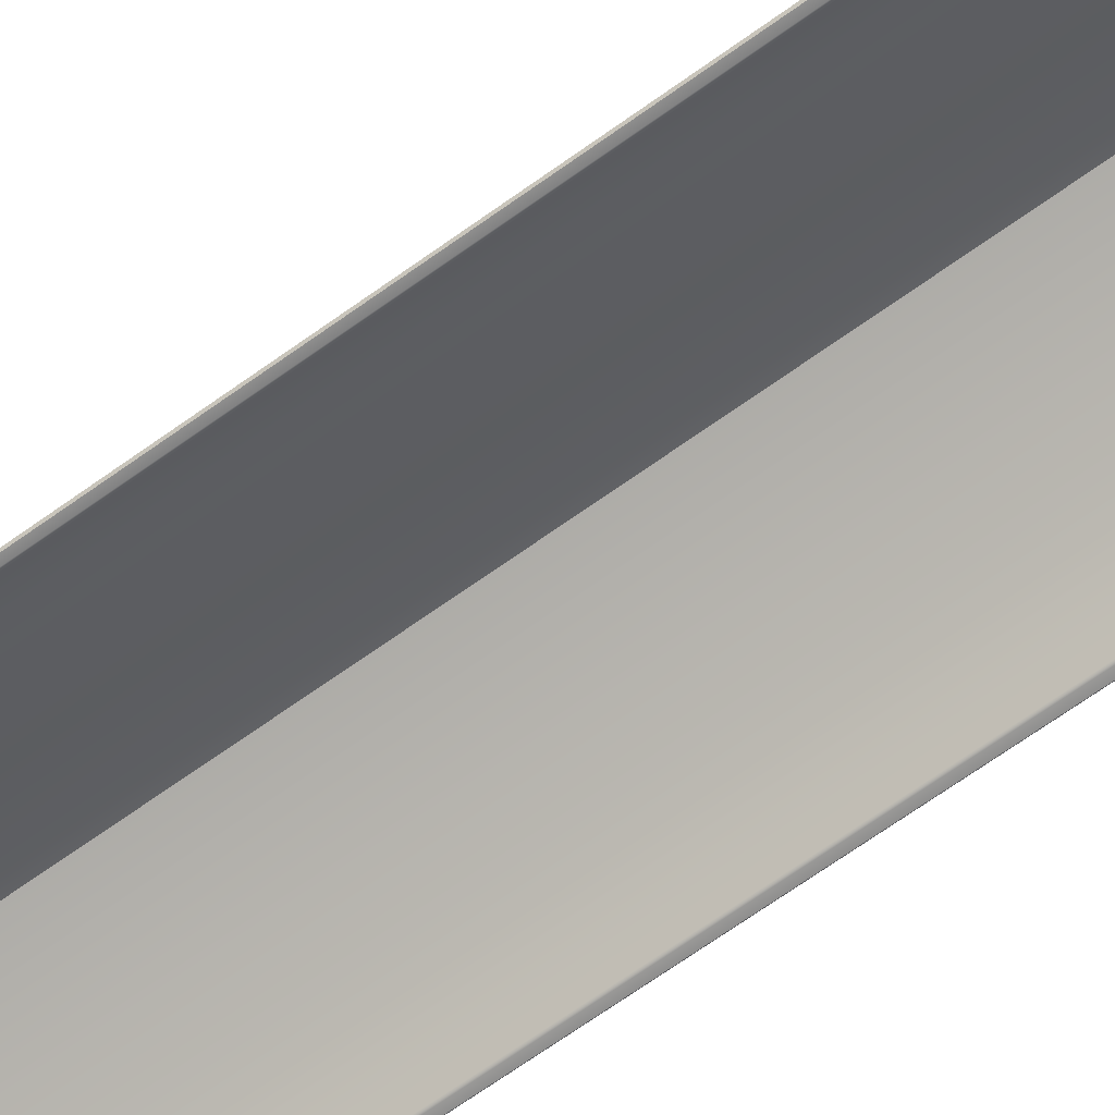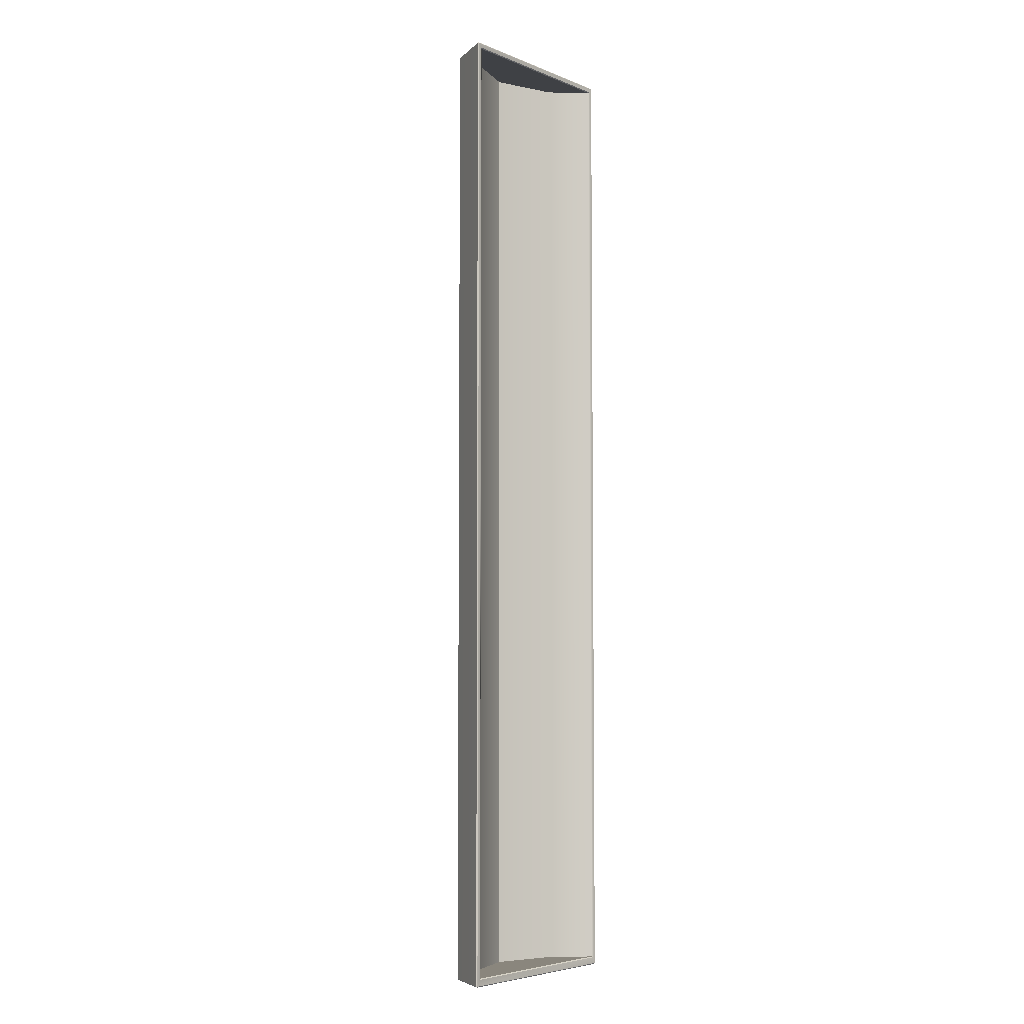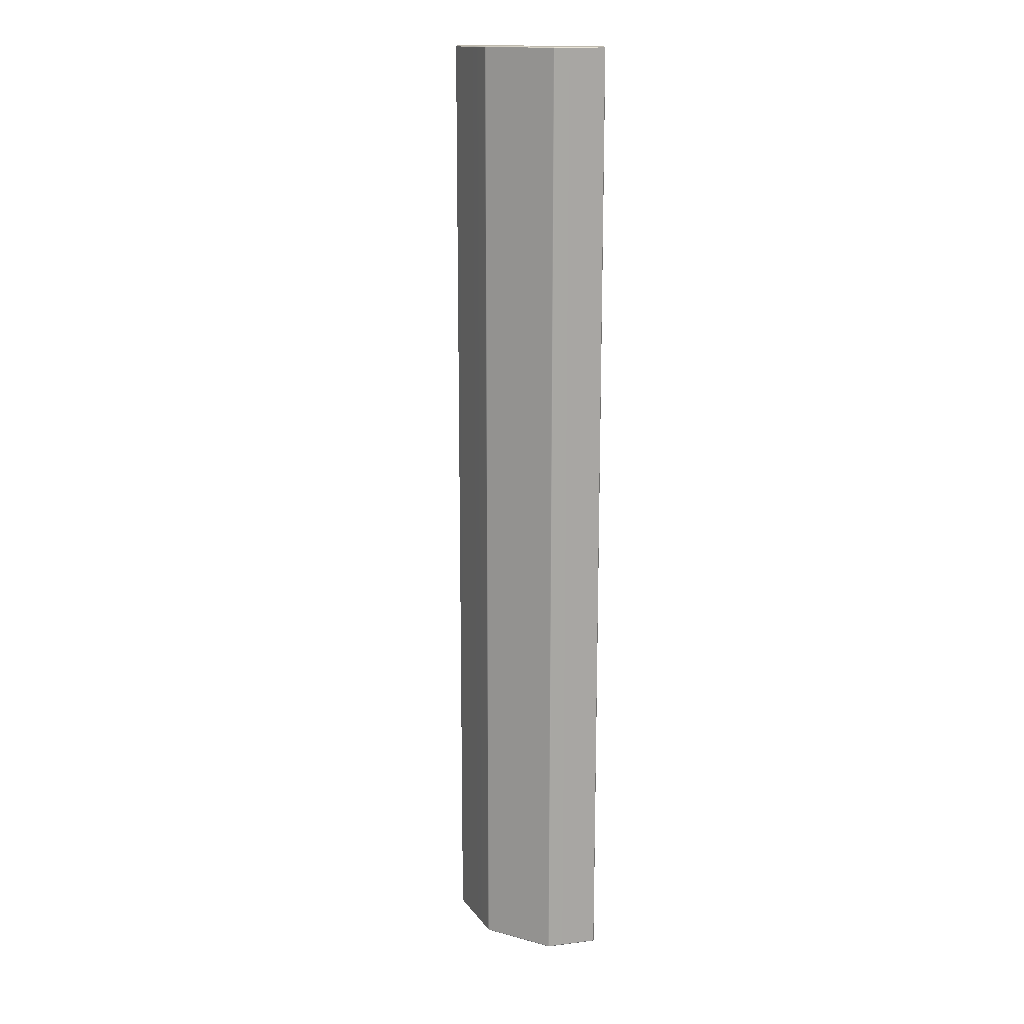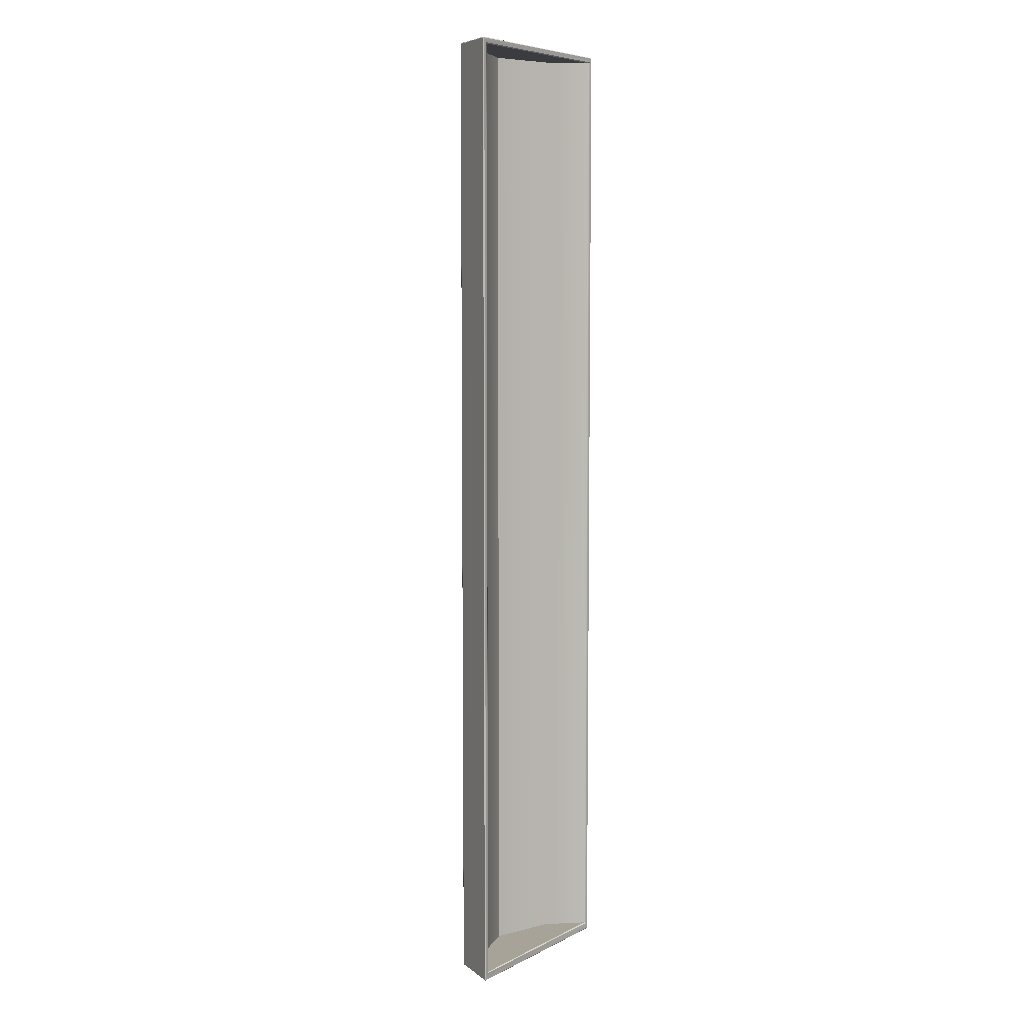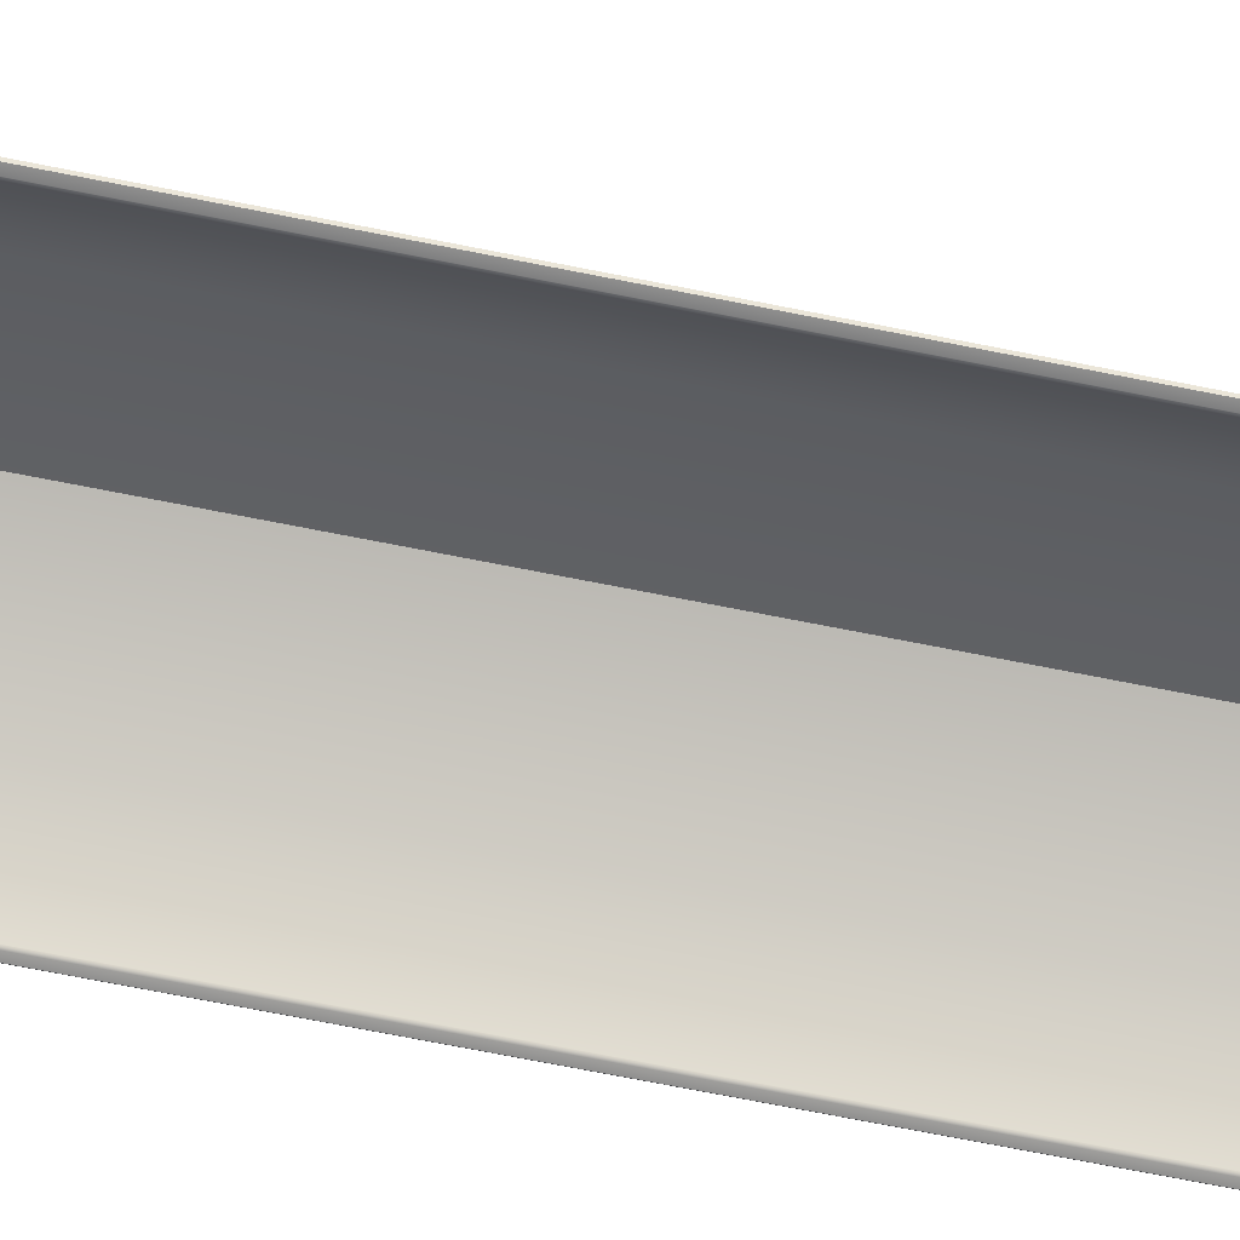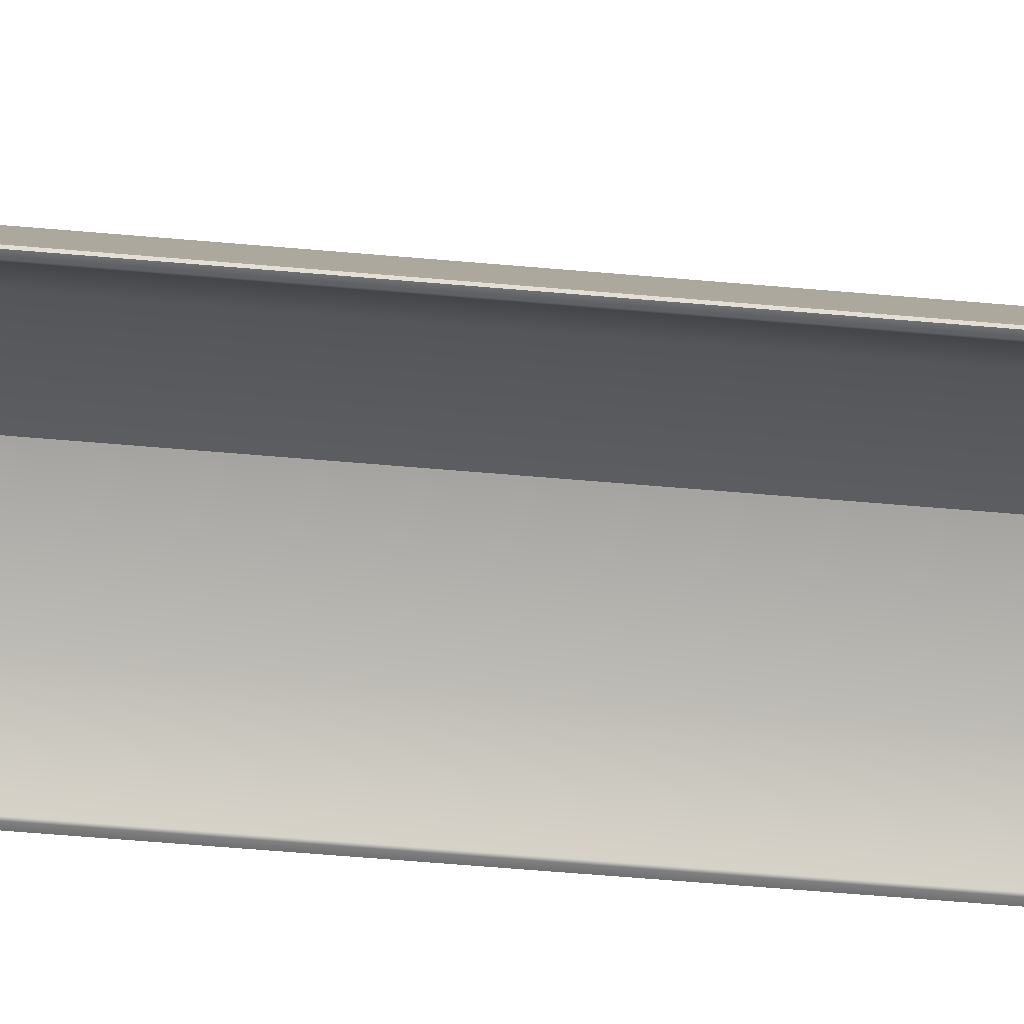
<metadata>
{"format":"obj","ext":"obj","renderer":"f3d","projection":"perspective","resolution":1024,"background":"white","views":[{"elev":-65.0,"azim":126.4,"up":"+Y"},{"elev":-5.3,"azim":-50.3,"up":"+Z"},{"elev":15.3,"azim":-132.0,"up":"+Z"},{"elev":6.8,"azim":-54.4,"up":"+Z"},{"elev":-65.1,"azim":-101.7,"up":"+Y"},{"elev":-54.8,"azim":84.6,"up":"+Y"}]}
</metadata>
<code>
g default
v 2.256 20.02 -17.33
v 0 20.77 -17.33
v -2.256 20.02 -17.33
v 2.256 20.02 17.41
v 0 20.77 17.41
v -2.256 20.02 17.41
v -3.353 18.84 -17.33
v -3.399 18.81 -17.37
v -3.352 18.84 17.41
v -3.4 18.81 17.45
v 3.363 18.84 -17.33
v 3.411 18.81 -17.37
v 3.364 18.84 17.41
v 3.41 18.81 17.44
v 0 18.85 -17.33
v 0 18.81 -17.36
v 0 18.85 17.41
v 0 18.81 17.44
v 2.659 20.54 -17.6
v 2.696 20.5 -17.6
v 2.661 20.5 -17.63
v -0.02416 21.41 -17.6
v 0.02452 21.41 -17.6
v 0 21.39 -17.63
v 0.02416 21.41 17.6
v -0.02452 21.41 17.6
v -0 21.39 17.63
v 2.696 20.5 17.6
v 2.659 20.54 17.6
v 2.661 20.5 17.63
v -2.696 20.5 -17.6
v -2.659 20.54 -17.6
v -2.661 20.5 -17.63
v -2.659 20.54 17.6
v -2.696 20.5 17.6
v -2.661 20.5 17.63
v -3.523 18.81 -17.6
v -3.548 18.85 -17.6
v -3.509 18.85 -17.63
v -3.509 18.85 17.63
v -3.548 18.85 17.6
v -3.523 18.81 17.6
v 3.509 18.85 -17.63
v 3.548 18.85 -17.6
v 3.523 18.81 -17.6
v 3.523 18.81 17.6
v 3.548 18.85 17.6
v 3.509 18.85 17.63
v 0 18.81 -17.6
v 0 18.85 -17.63
v 0 18.85 17.63
v 0 18.81 17.6
g pCylinder1
f 1 4 5 2
f 2 5 6 3
f 7 8 16 15
f 8 7 9 10
f 10 9 17 18
f 11 12 14 13
f 12 11 15 16
f 13 14 18 17
f 19 21 24 23
f 20 19 29 28
f 21 20 44 43
f 22 24 33 32
f 23 22 26 25
f 25 27 30 29
f 27 26 34 36
f 28 30 48 47
f 31 33 39 38
f 32 31 35 34
f 36 35 41 40
f 37 39 50 49
f 38 37 42 41
f 40 42 52 51
f 43 45 49 50
f 45 44 47 46
f 46 48 51 52
f 19 23 25 29
f 22 32 34 26
f 31 38 41 35
f 44 20 28 47
f 24 21 50
f 33 24 50
f 39 33 50
f 21 43 50
f 30 27 51
f 27 36 51
f 36 40 51
f 48 30 51
f 3 6 9 7
f 11 13 4 1
f 2 15 1
f 3 15 2
f 7 15 3
f 1 15 11
f 4 17 5
f 5 17 6
f 6 17 9
f 13 17 4
f 8 10 42 37
f 14 12 45 46
f 16 8 37 49
f 12 16 49 45
f 10 18 52 42
f 18 14 46 52
f 19 20 21
f 22 23 24
f 25 26 27
f 28 29 30
f 31 32 33
f 34 35 36
f 37 38 39
f 40 41 42
f 43 44 45
f 46 47 48

</code>
